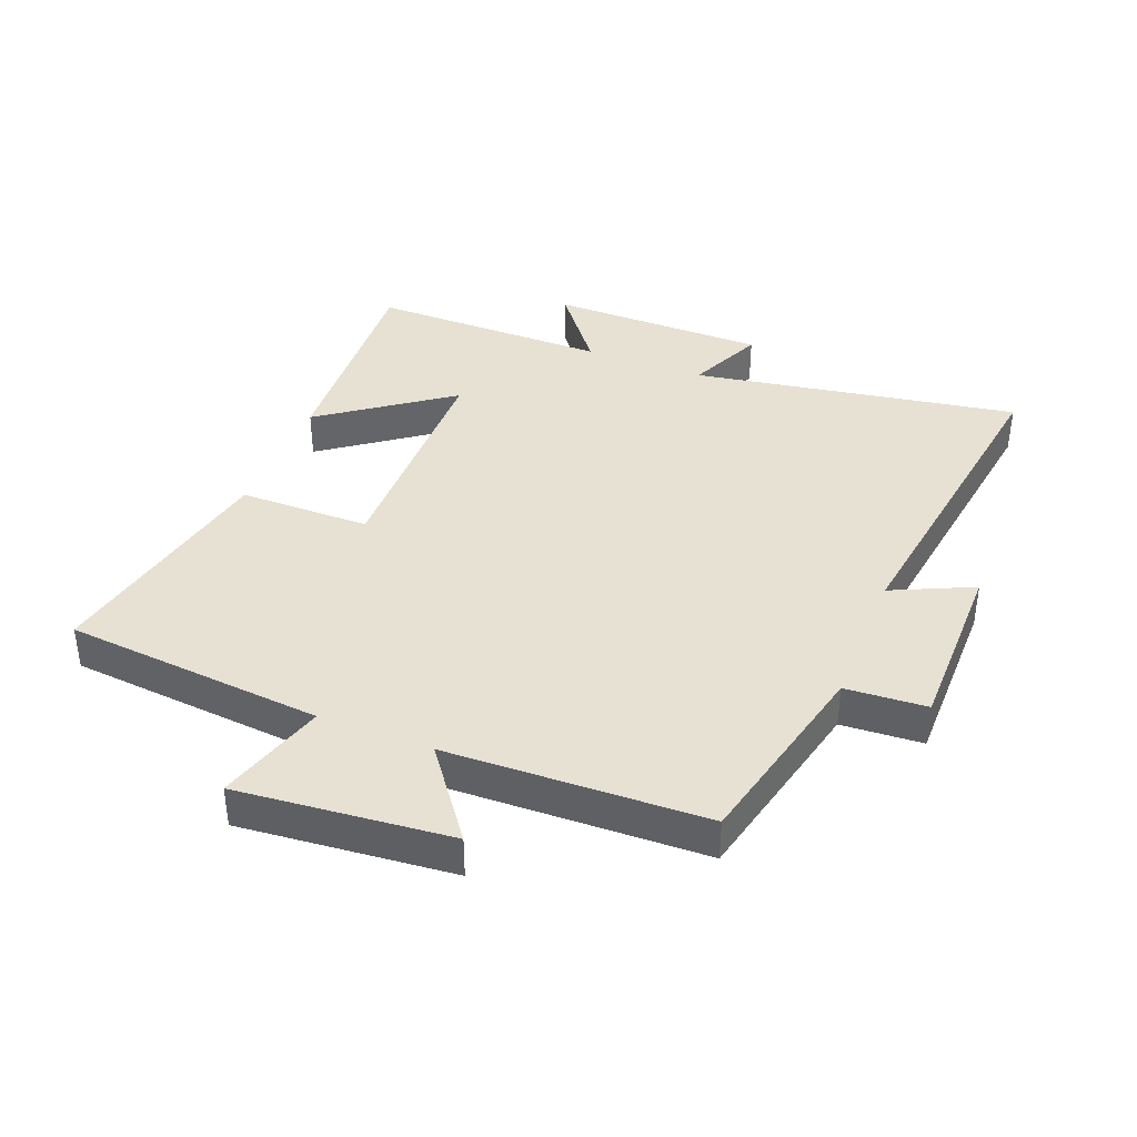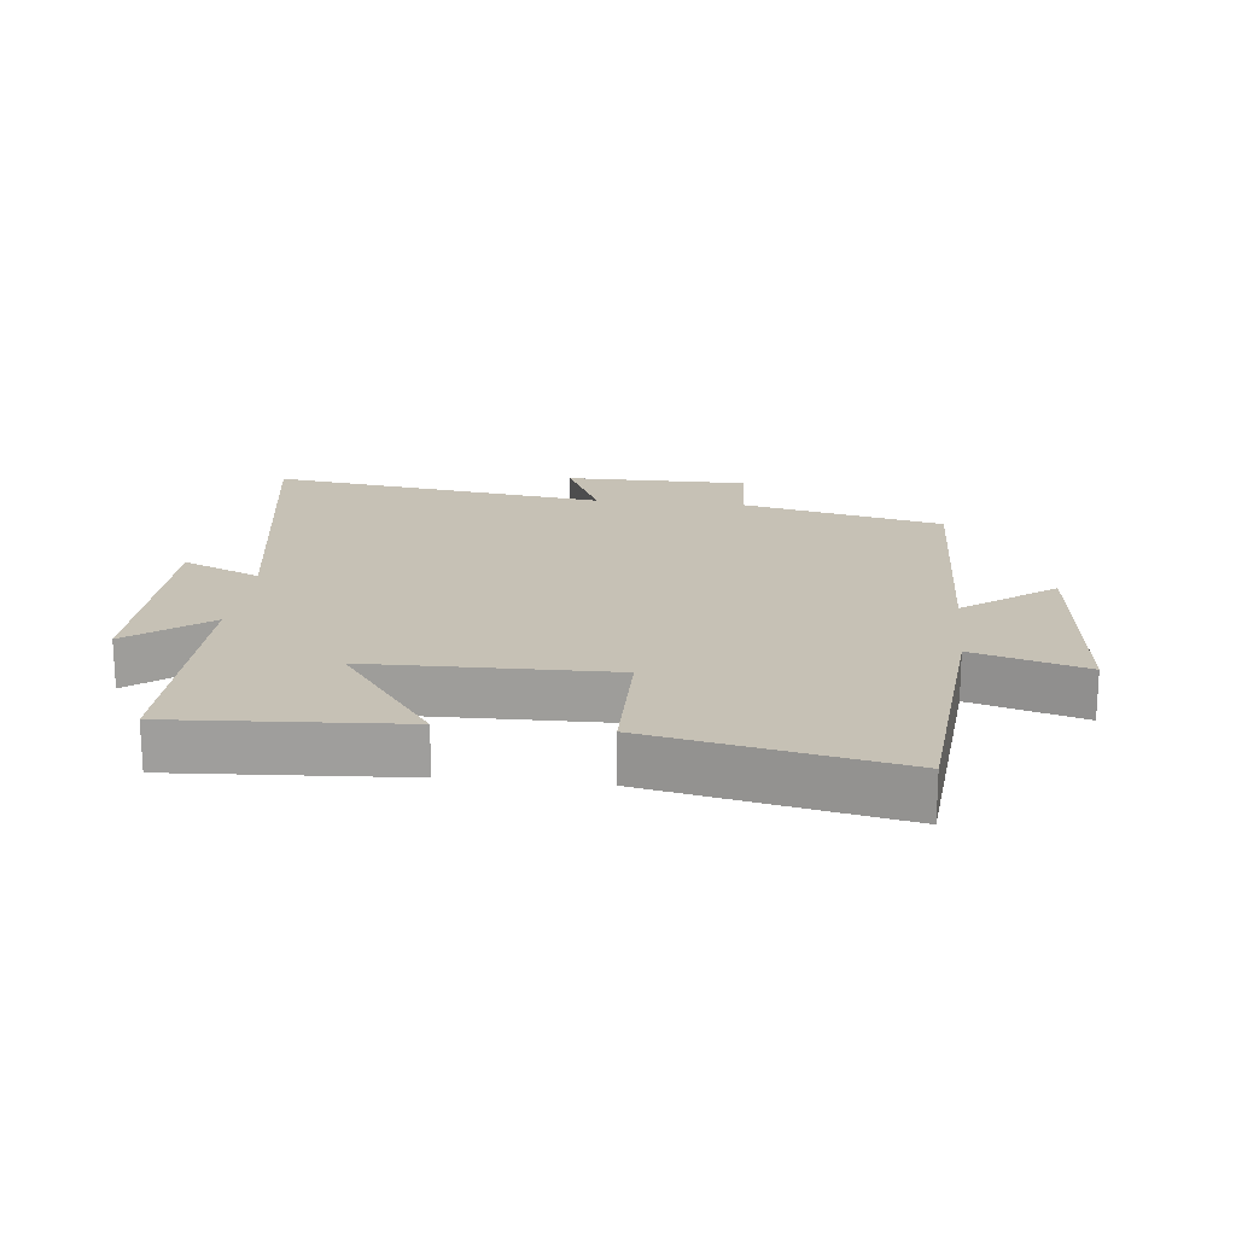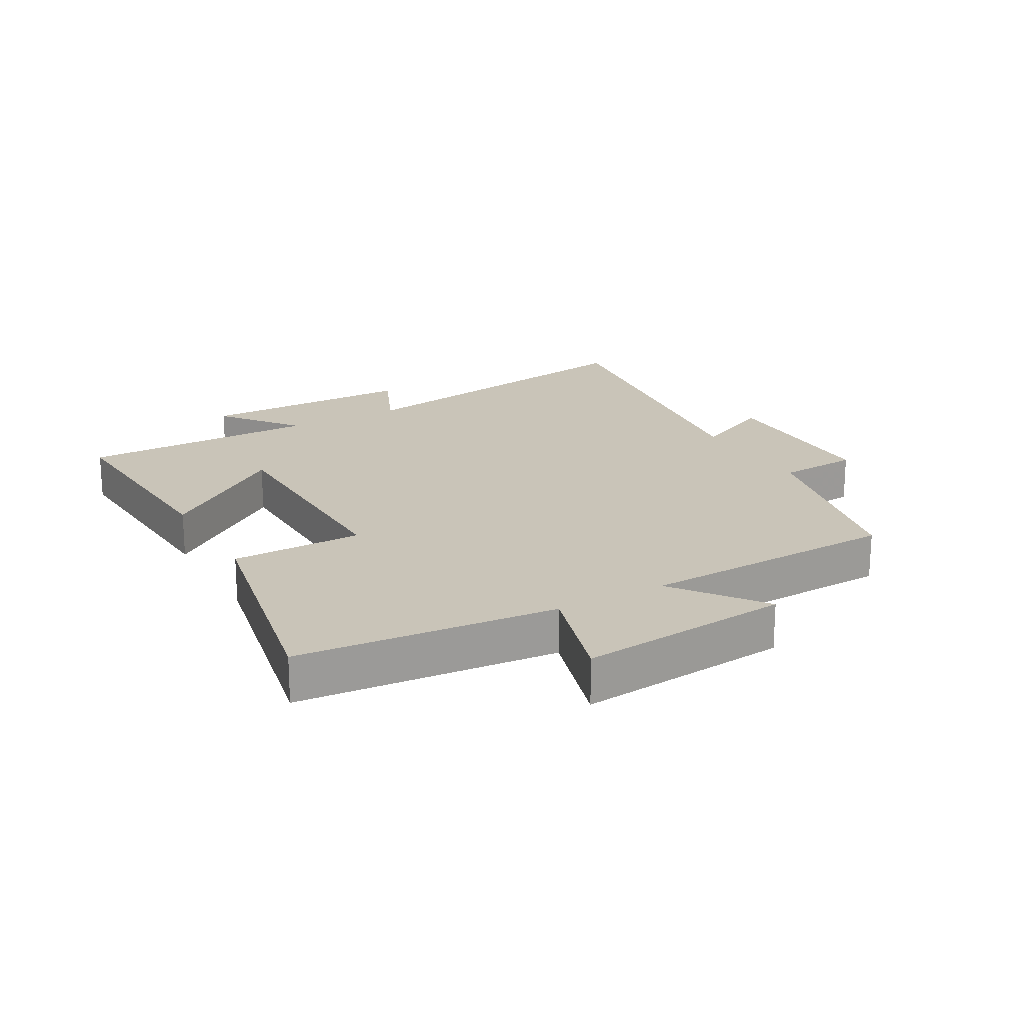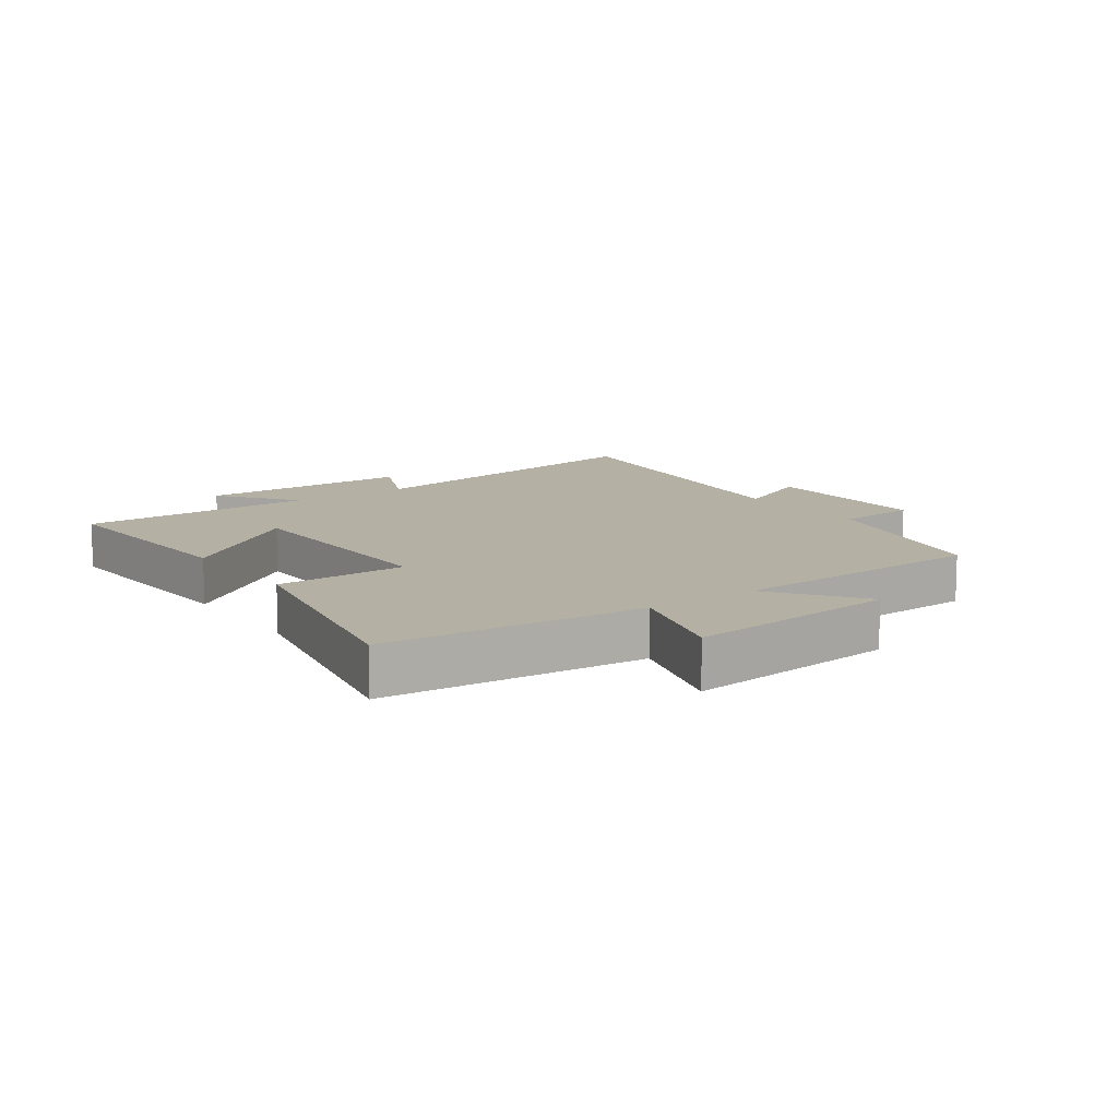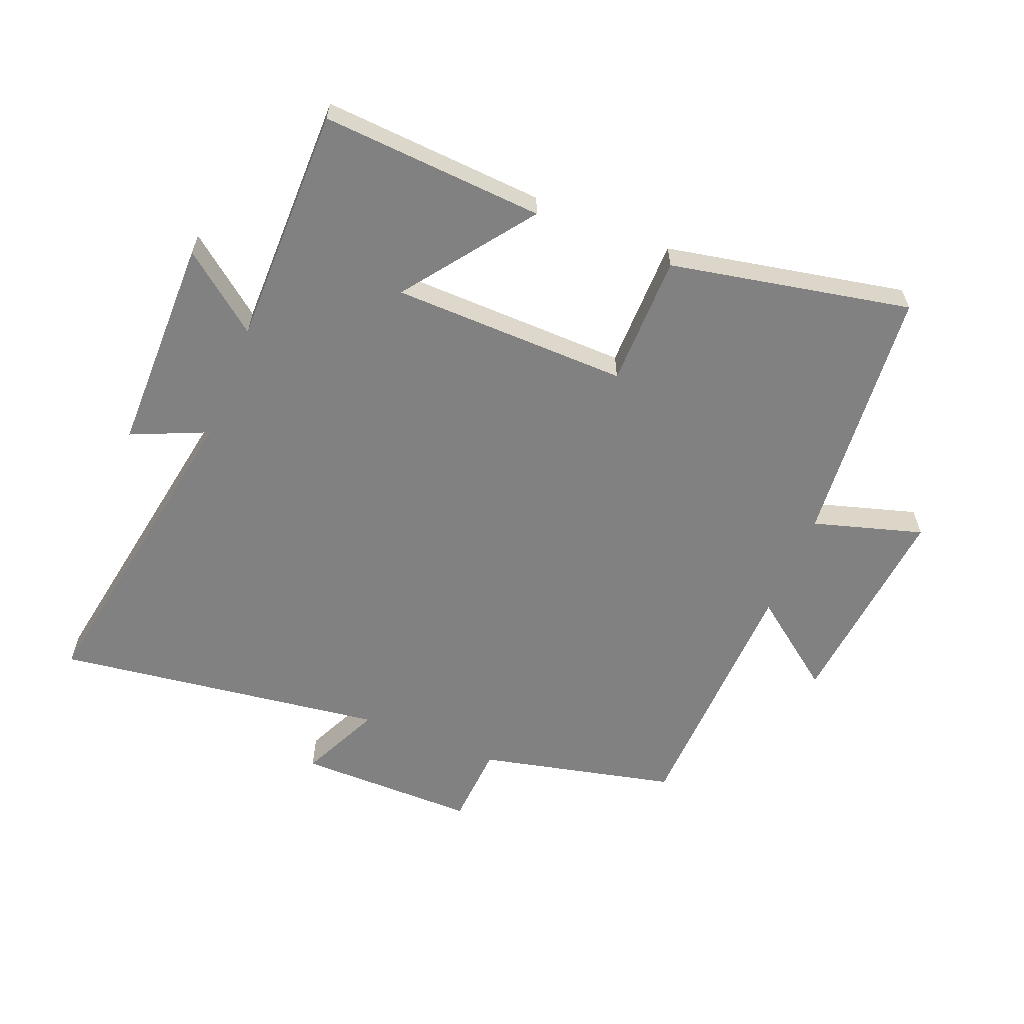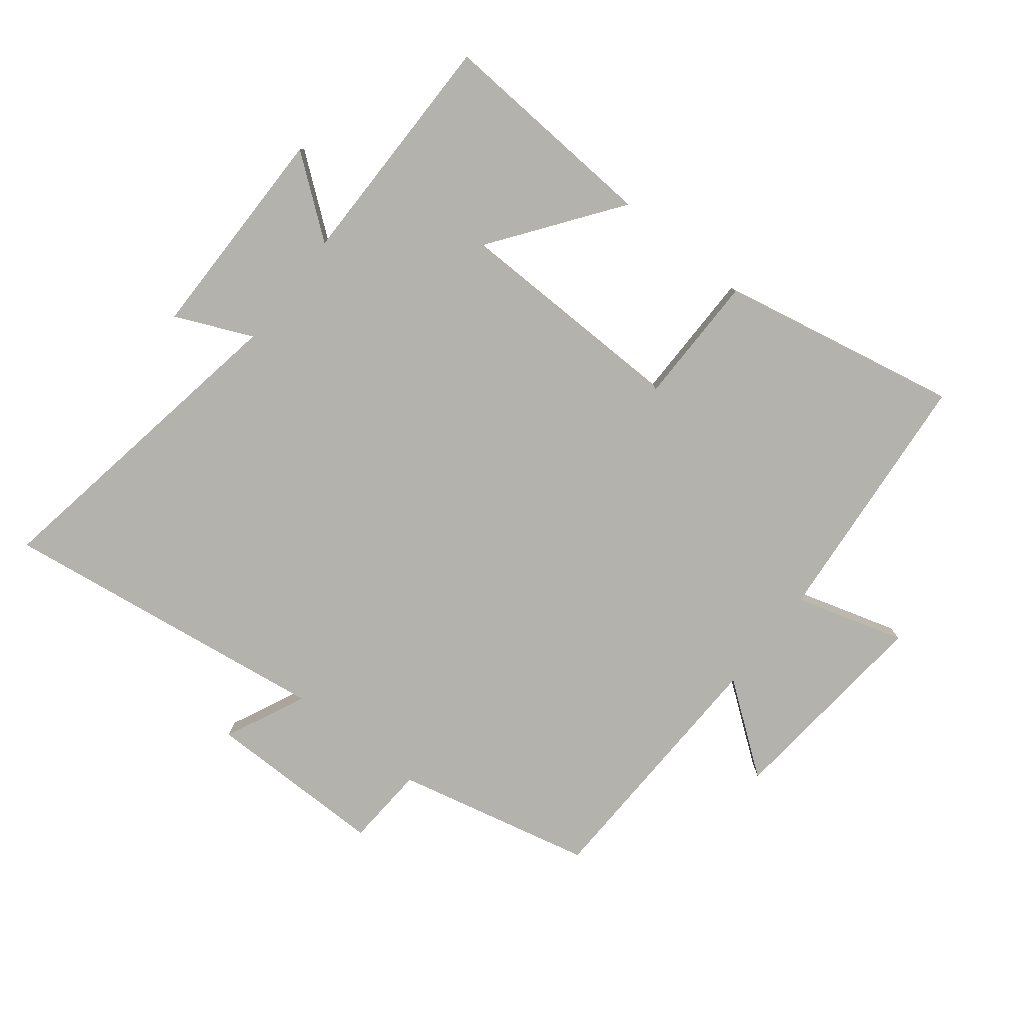
<metadata>
{"format":"obj","ext":"obj","renderer":"f3d","projection":"perspective","resolution":1024,"background":"white","views":[{"elev":38.9,"azim":-68.4,"up":"+Y"},{"elev":18.7,"azim":-173.8,"up":"+Y"},{"elev":20.1,"azim":-119.5,"up":"+Y"},{"elev":11.5,"azim":-125.5,"up":"+Y"},{"elev":-60.5,"azim":157.9,"up":"+Y"},{"elev":-79.5,"azim":141.7,"up":"+Y"}]}
</metadata>
<code>
v 0.588 0.07 0.574
v 0.5 0.07 0.055
v 0.622 0.07 0.109
v 0.624 0.07 -0.237
v 0.5 0.07 -0.141
v 0.501 0.07 -0.522
v 0.147 0.07 -0.5
v 0.296 0.07 -0.297
v -0.08 0.07 -0.291
v -0.081 0.07 -0.5
v -0.463 0.07 -0.577
v -0.5 0.07 -0.164
v -0.674 0.07 -0.216
v -0.642 0.07 0.122
v -0.5 0.07 0.016
v -0.487 0.07 0.427
v -0.174 0.07 0.5
v -0.166 0.07 0.629
v 0.12 0.07 0.629
v 0.06 0.07 0.5
v 0.588 0 0.574
v 0.5 0 0.055
v 0.622 0 0.109
v 0.624 0 -0.237
v 0.5 0 -0.141
v 0.501 0 -0.522
v 0.147 0 -0.5
v 0.296 0 -0.297
v -0.08 0 -0.291
v -0.081 0 -0.5
v -0.463 0 -0.577
v -0.5 0 -0.164
v -0.674 0 -0.216
v -0.642 0 0.122
v -0.5 0 0.016
v -0.487 0 0.427
v -0.174 0 0.5
v -0.166 0 0.629
v 0.12 0 0.629
v 0.06 0 0.5
f 17 18 19 20
f 15 16 17 20
f 15 20 1 2
f 12 13 14 15
f 11 12 15
f 10 11 15
f 9 10 15
f 8 9 15 2
f 5 6 7 8
f 5 8 2 3
f 3 4 5
f 40 39 38 37
f 40 37 36 35
f 22 21 40 35
f 35 34 33 32
f 35 32 31
f 35 31 30
f 35 30 29
f 22 35 29 28
f 28 27 26 25
f 23 22 28 25
f 25 24 23
f 1 21 22 2
f 2 22 23 3
f 3 23 24 4
f 4 24 25 5
f 5 25 26 6
f 6 26 27 7
f 7 27 28 8
f 8 28 29 9
f 9 29 30 10
f 10 30 31 11
f 11 31 32 12
f 12 32 33 13
f 13 33 34 14
f 14 34 35 15
f 15 35 36 16
f 16 36 37 17
f 17 37 38 18
f 18 38 39 19
f 19 39 40 20
f 20 40 21 1

</code>
